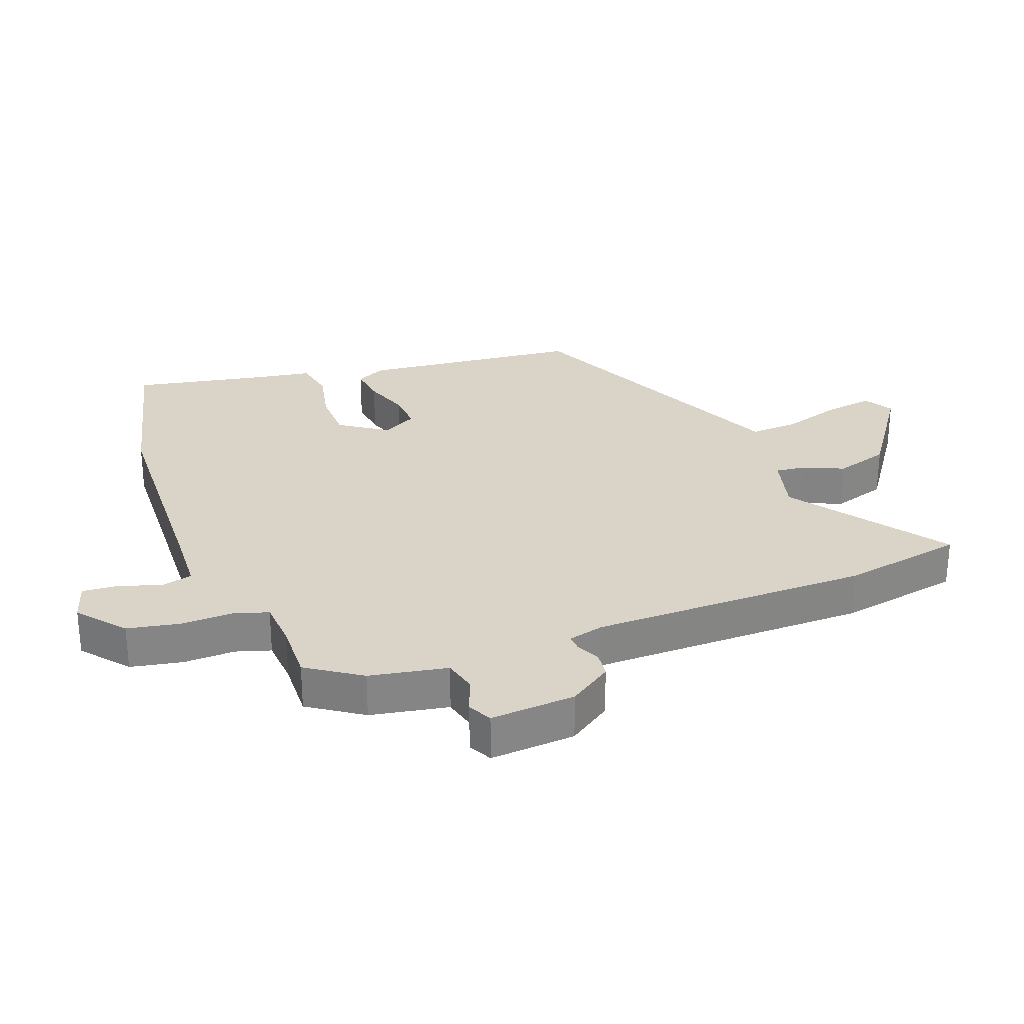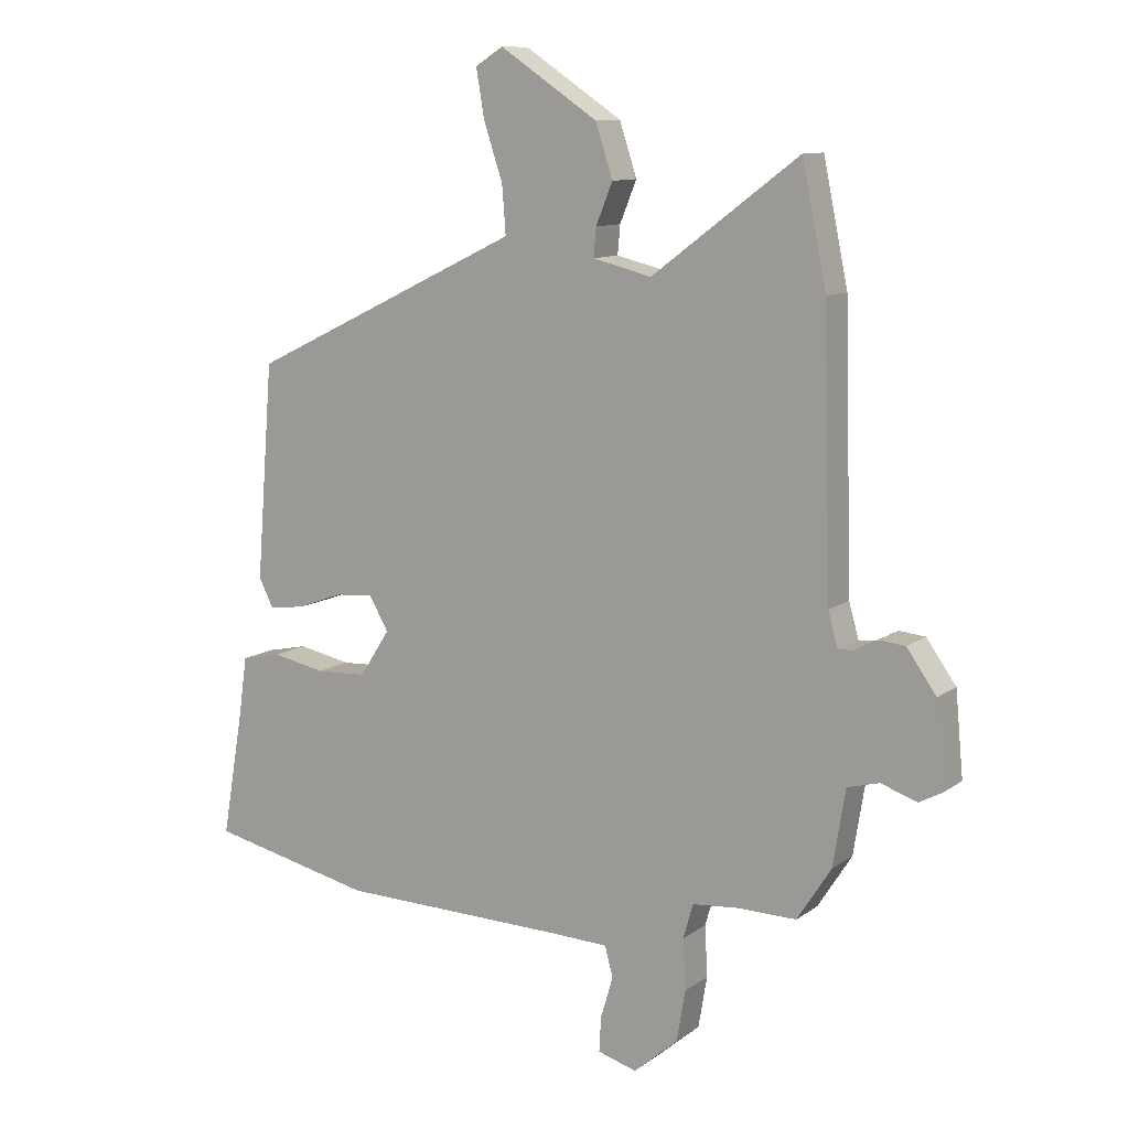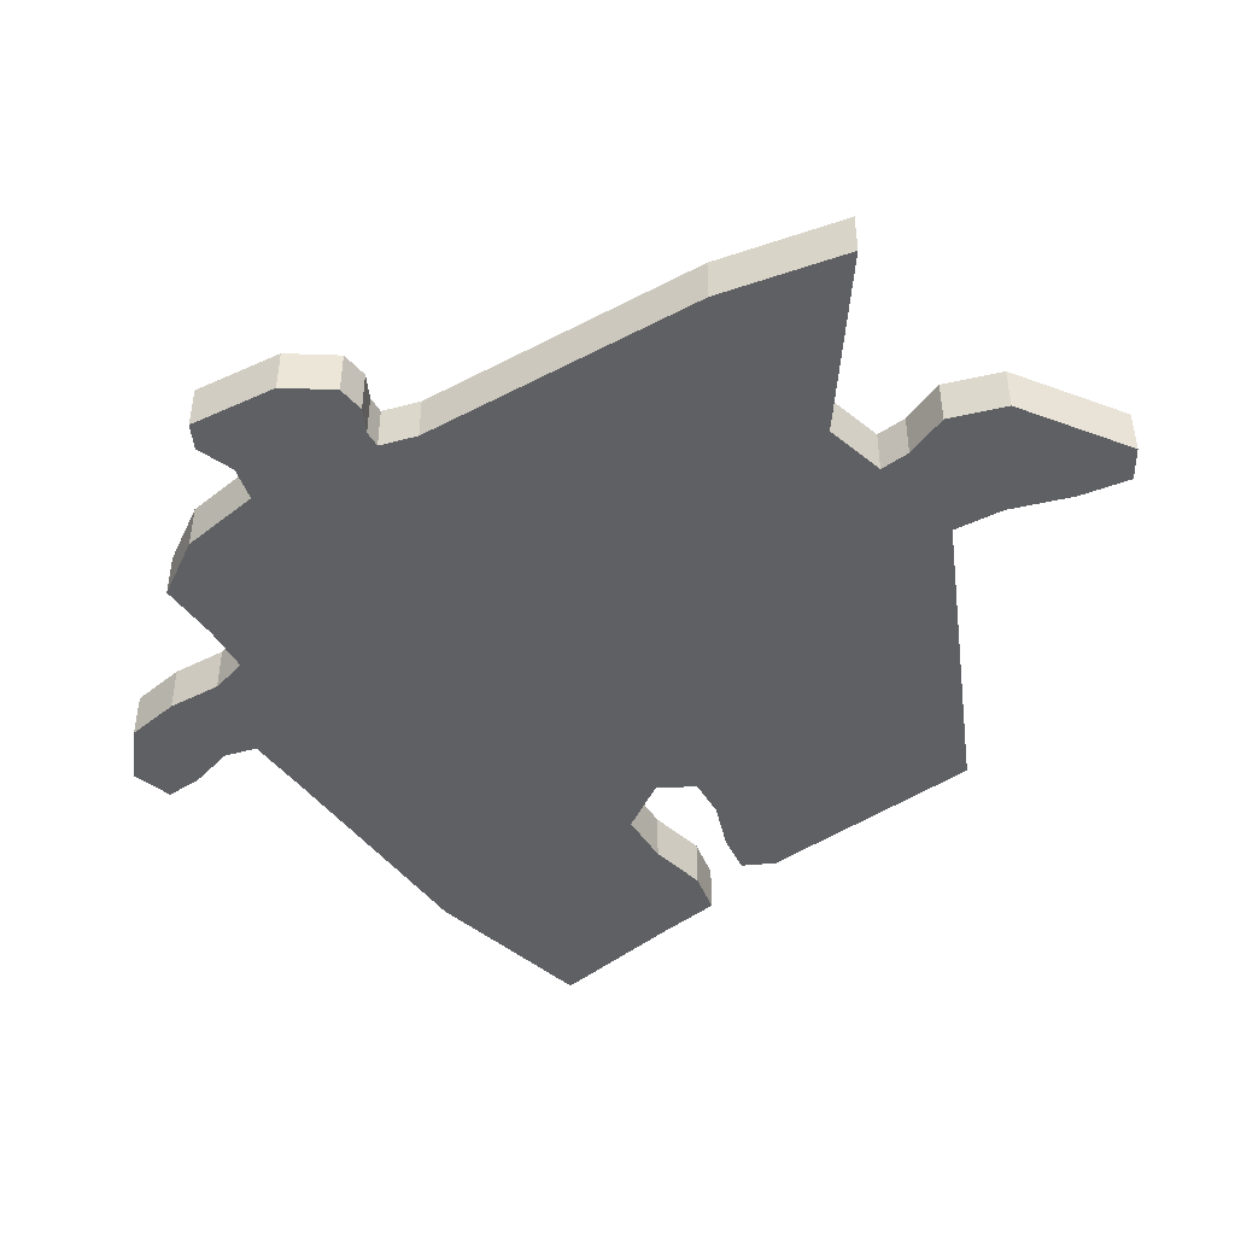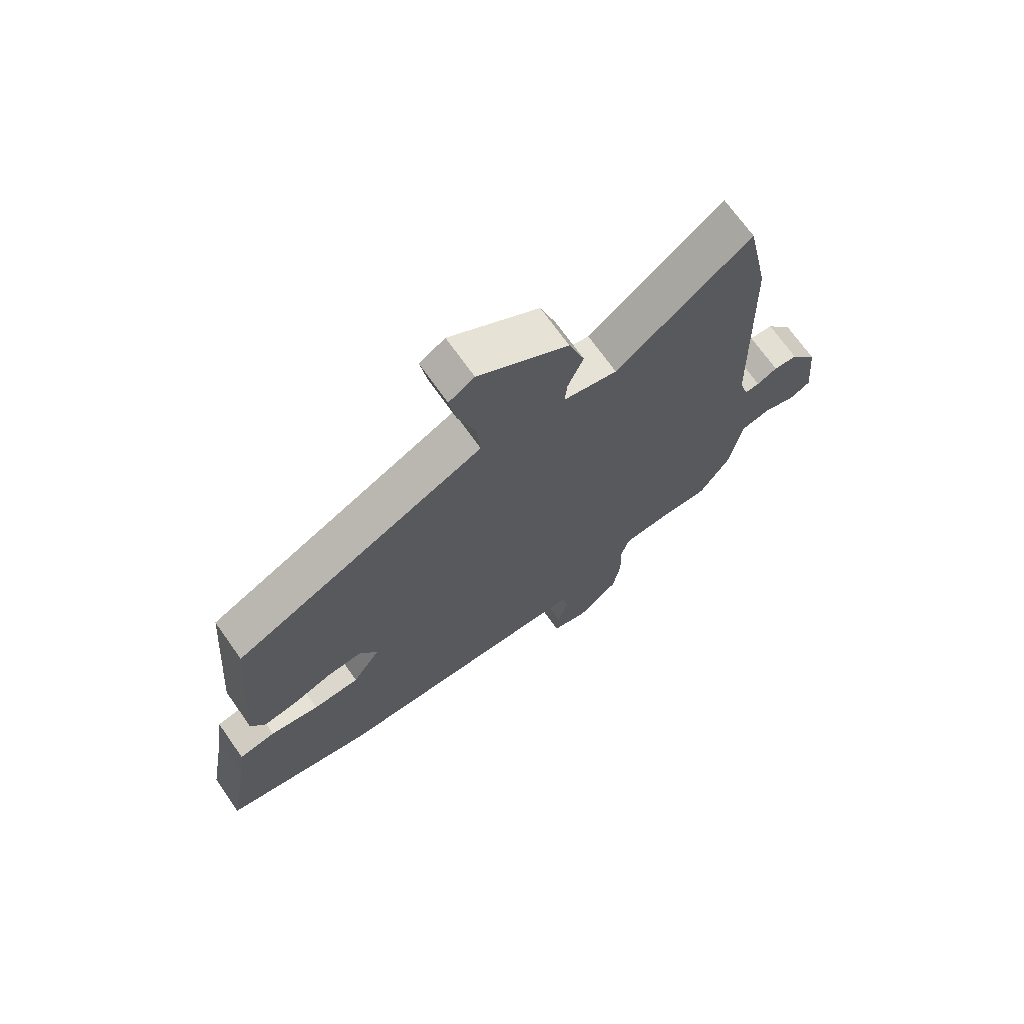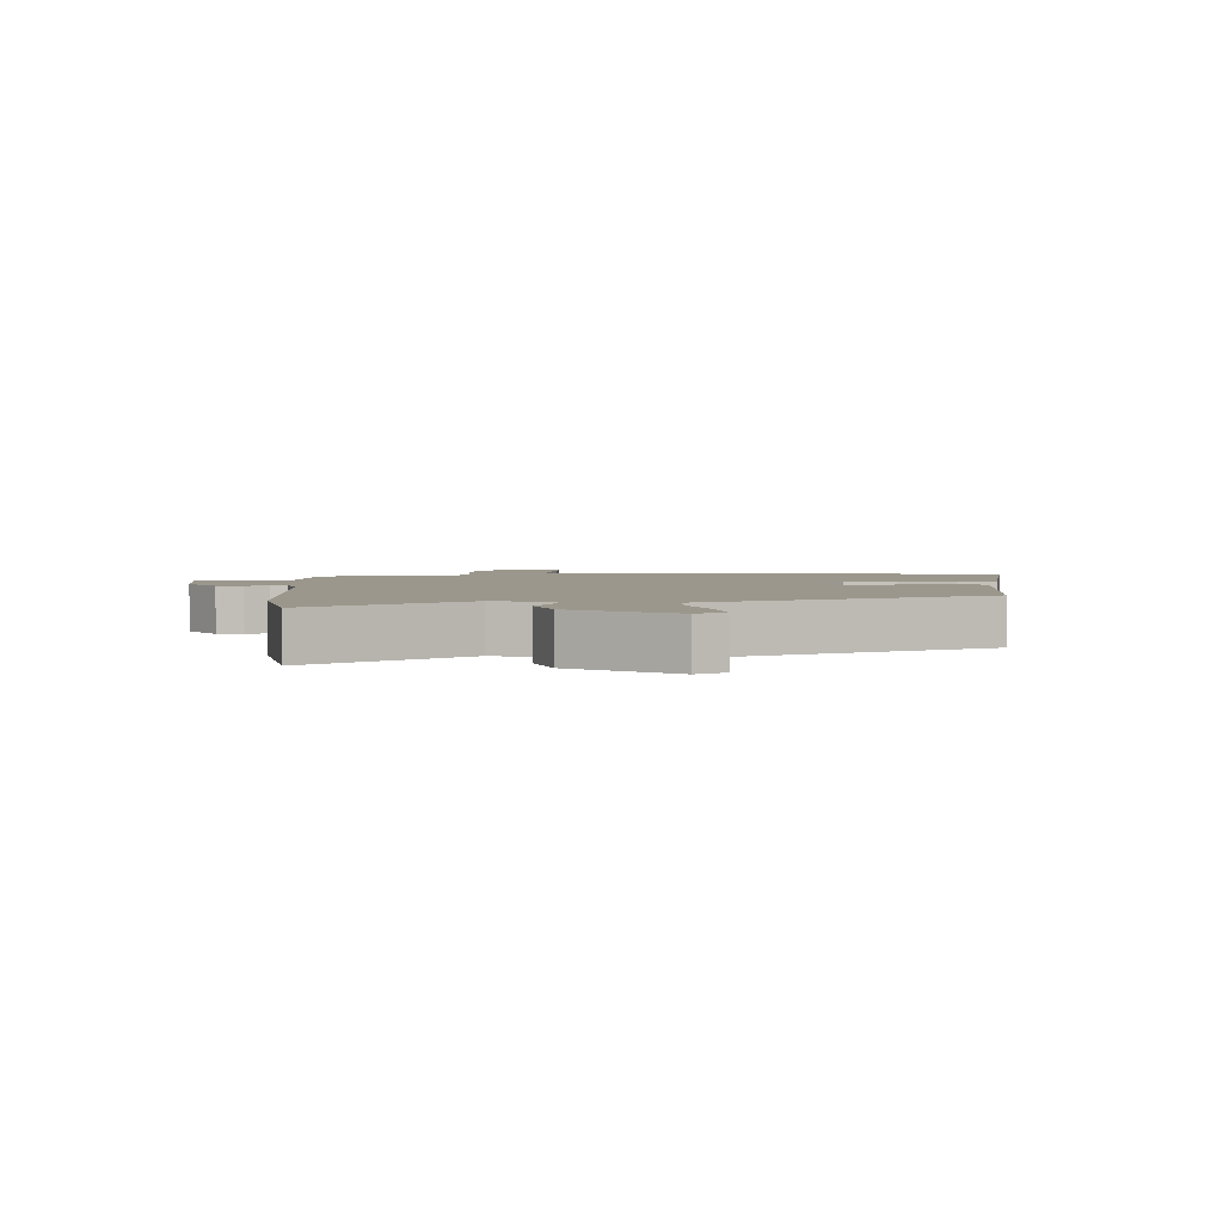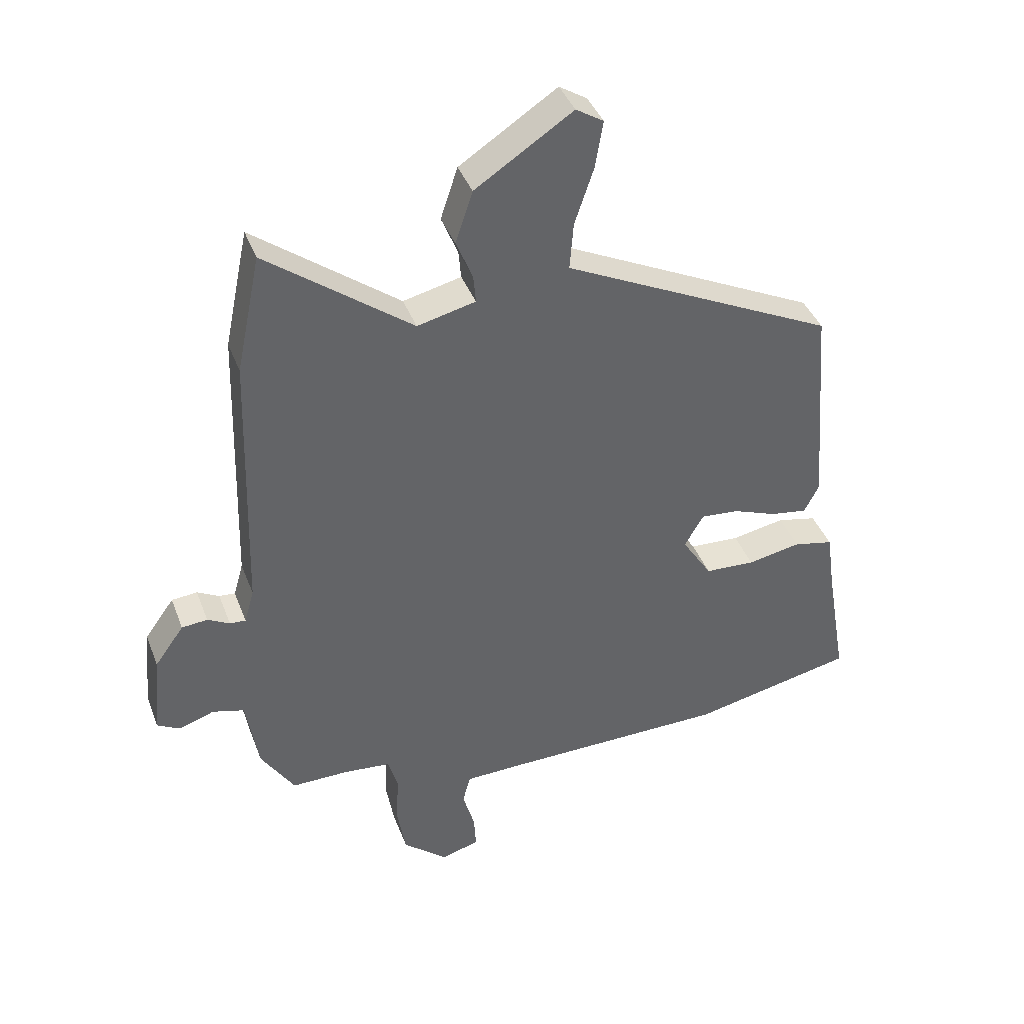
<metadata>
{"format":"obj","ext":"obj","renderer":"f3d","projection":"perspective","resolution":1024,"background":"white","views":[{"elev":28.6,"azim":-109.2,"up":"+Y"},{"elev":10.9,"azim":-148.9,"up":"+Z"},{"elev":-45.0,"azim":-56.7,"up":"+Y"},{"elev":70.6,"azim":144.7,"up":"+Z"},{"elev":2.8,"azim":-0.5,"up":"+Y"},{"elev":40.1,"azim":-19.6,"up":"+Z"}]}
</metadata>
<code>
v 0.569 0.07 -0.485
v 0.302 0.07 -0.543
v -0.064 0.07 -0.549
v -0.161 0.07 -0.552
v -0.174 0.07 -0.601
v -0.154 0.07 -0.669
v -0.151 0.07 -0.725
v -0.214 0.07 -0.743
v -0.286 0.07 -0.681
v -0.3 0.07 -0.598
v -0.296 0.07 -0.516
v -0.312 0.07 -0.46
v -0.388 0.07 -0.453
v -0.482 0.07 -0.454
v -0.537 0.07 -0.368
v -0.557 0.07 -0.244
v -0.609 0.07 -0.23
v -0.667 0.07 -0.25
v -0.704 0.07 -0.23
v -0.691 0.07 -0.095
v -0.643 0.07 -0.028
v -0.601 0.07 -0.024
v -0.565 0.07 -0.043
v -0.539 0.07 -0.045
v -0.523 0.07 0.011
v -0.51 0.07 0.452
v -0.47 0.07 0.645
v -0.233 0.07 0.467
v -0.138 0.07 0.49
v -0.142 0.07 0.536
v -0.169 0.07 0.602
v -0.141 0.07 0.687
v 0.018 0.07 0.792
v 0.063 0.07 0.764
v 0.05 0.07 0.687
v 0.019 0.07 0.594
v 0.013 0.07 0.517
v 0.071 0.07 0.489
v 0.458 0.07 0.302
v 0.486 0.07 -0.047
v 0.462 0.07 -0.094
v 0.402 0.07 -0.085
v 0.33 0.07 -0.058
v 0.268 0.07 -0.053
v 0.237 0.07 -0.107
v 0.286 0.07 -0.183
v 0.368 0.07 -0.187
v 0.455 0.07 -0.17
v 0.52 0.07 -0.184
v 0.534 0.07 -0.282
v 0.569 0 -0.485
v 0.302 0 -0.543
v -0.064 0 -0.549
v -0.161 0 -0.552
v -0.174 0 -0.601
v -0.154 0 -0.669
v -0.151 0 -0.725
v -0.214 0 -0.743
v -0.286 0 -0.681
v -0.3 0 -0.598
v -0.296 0 -0.516
v -0.312 0 -0.46
v -0.388 0 -0.453
v -0.482 0 -0.454
v -0.537 0 -0.368
v -0.557 0 -0.244
v -0.609 0 -0.23
v -0.667 0 -0.25
v -0.704 0 -0.23
v -0.691 0 -0.095
v -0.643 0 -0.028
v -0.601 0 -0.024
v -0.565 0 -0.043
v -0.539 0 -0.045
v -0.523 0 0.011
v -0.51 0 0.452
v -0.47 0 0.645
v -0.233 0 0.467
v -0.138 0 0.49
v -0.142 0 0.536
v -0.169 0 0.602
v -0.141 0 0.687
v 0.018 0 0.792
v 0.063 0 0.764
v 0.05 0 0.687
v 0.019 0 0.594
v 0.013 0 0.517
v 0.071 0 0.489
v 0.458 0 0.302
v 0.486 0 -0.047
v 0.462 0 -0.094
v 0.402 0 -0.085
v 0.33 0 -0.058
v 0.268 0 -0.053
v 0.237 0 -0.107
v 0.286 0 -0.183
v 0.368 0 -0.187
v 0.455 0 -0.17
v 0.52 0 -0.184
v 0.534 0 -0.282
f 47 48 49 50
f 1 2 3
f 50 1 3
f 47 50 3
f 46 47 3
f 45 46 3 4
f 44 45 4
f 41 42 43
f 40 41 43
f 39 40 43
f 38 39 43
f 37 38 43
f 37 43 44
f 34 35 36
f 33 34 36
f 32 33 36
f 31 32 36
f 30 31 36
f 29 30 36 37
f 37 44 4
f 29 37 4
f 28 29 4
f 28 4 5
f 27 28 5
f 26 27 5
f 25 26 5
f 21 22 23
f 20 21 23
f 19 20 23
f 18 19 23
f 17 18 23
f 16 17 23 24
f 16 24 25
f 15 16 25
f 14 15 25
f 13 14 25
f 9 10 11
f 8 9 11
f 7 8 11
f 6 7 11
f 5 6 11
f 5 11 12
f 25 5 12
f 12 13 25
f 100 99 98 97
f 53 52 51
f 53 51 100
f 53 100 97
f 53 97 96
f 54 53 96 95
f 54 95 94
f 93 92 91
f 93 91 90
f 93 90 89
f 93 89 88
f 93 88 87
f 94 93 87
f 86 85 84
f 86 84 83
f 86 83 82
f 86 82 81
f 86 81 80
f 87 86 80 79
f 54 94 87
f 54 87 79
f 54 79 78
f 55 54 78
f 55 78 77
f 55 77 76
f 55 76 75
f 73 72 71
f 73 71 70
f 73 70 69
f 73 69 68
f 73 68 67
f 74 73 67 66
f 75 74 66
f 75 66 65
f 75 65 64
f 75 64 63
f 61 60 59
f 61 59 58
f 61 58 57
f 61 57 56
f 61 56 55
f 62 61 55
f 62 55 75
f 75 63 62
f 1 51 52 2
f 2 52 53 3
f 3 53 54 4
f 4 54 55 5
f 5 55 56 6
f 6 56 57 7
f 7 57 58 8
f 8 58 59 9
f 9 59 60 10
f 10 60 61 11
f 11 61 62 12
f 12 62 63 13
f 13 63 64 14
f 14 64 65 15
f 15 65 66 16
f 16 66 67 17
f 17 67 68 18
f 18 68 69 19
f 19 69 70 20
f 20 70 71 21
f 21 71 72 22
f 22 72 73 23
f 23 73 74 24
f 24 74 75 25
f 25 75 76 26
f 26 76 77 27
f 27 77 78 28
f 28 78 79 29
f 29 79 80 30
f 30 80 81 31
f 31 81 82 32
f 32 82 83 33
f 33 83 84 34
f 34 84 85 35
f 35 85 86 36
f 36 86 87 37
f 37 87 88 38
f 38 88 89 39
f 39 89 90 40
f 40 90 91 41
f 41 91 92 42
f 42 92 93 43
f 43 93 94 44
f 44 94 95 45
f 45 95 96 46
f 46 96 97 47
f 47 97 98 48
f 48 98 99 49
f 49 99 100 50
f 50 100 51 1

</code>
